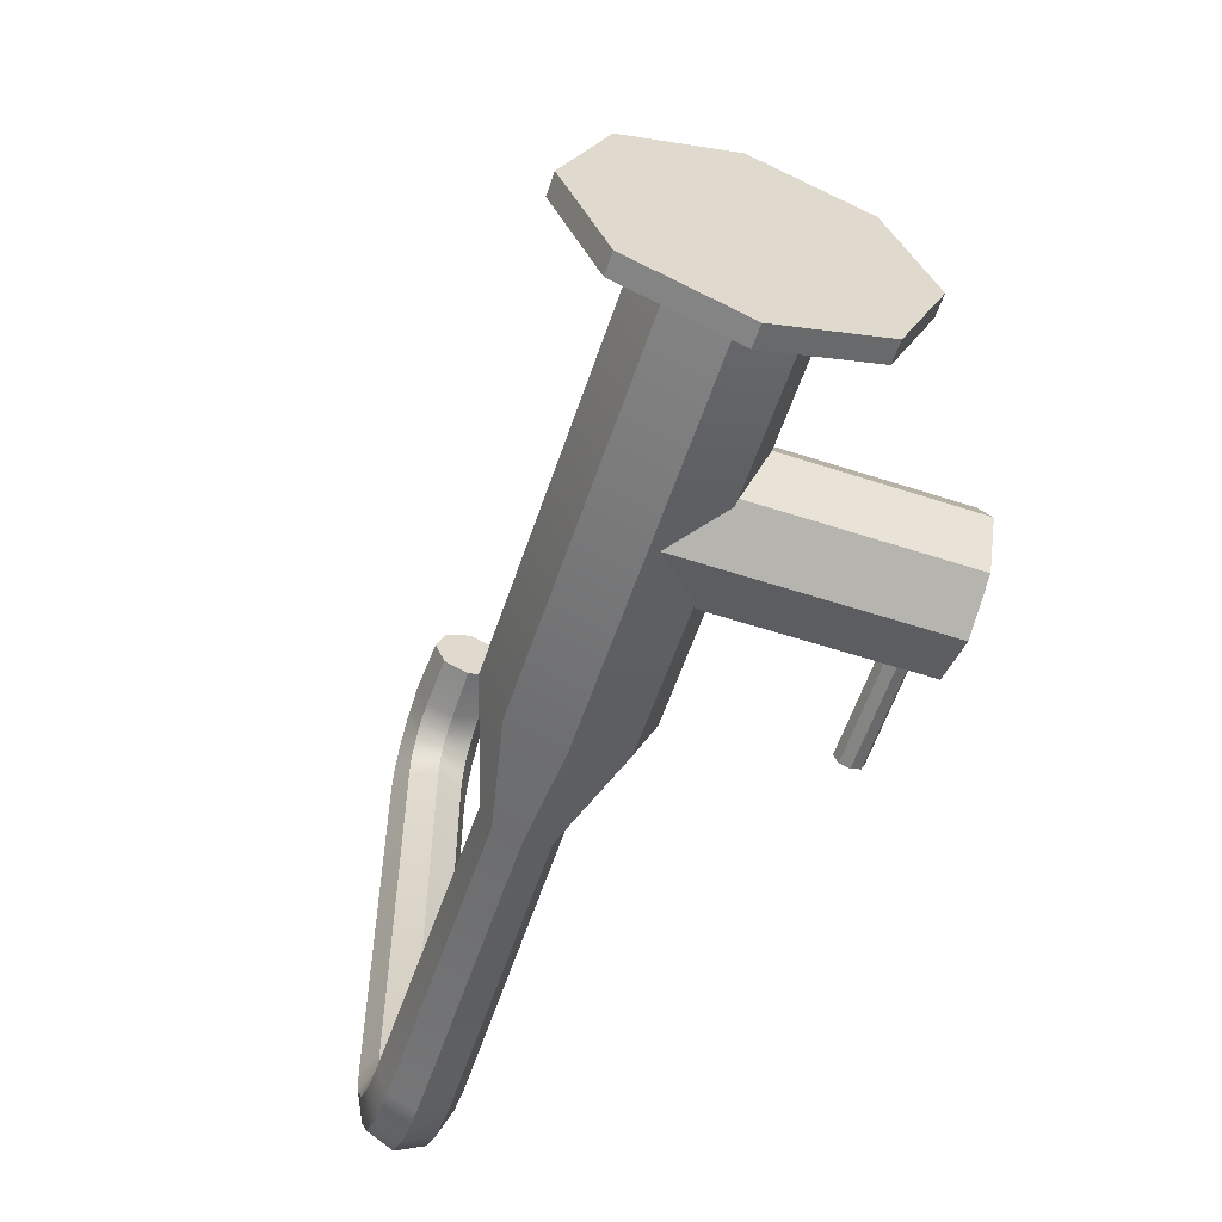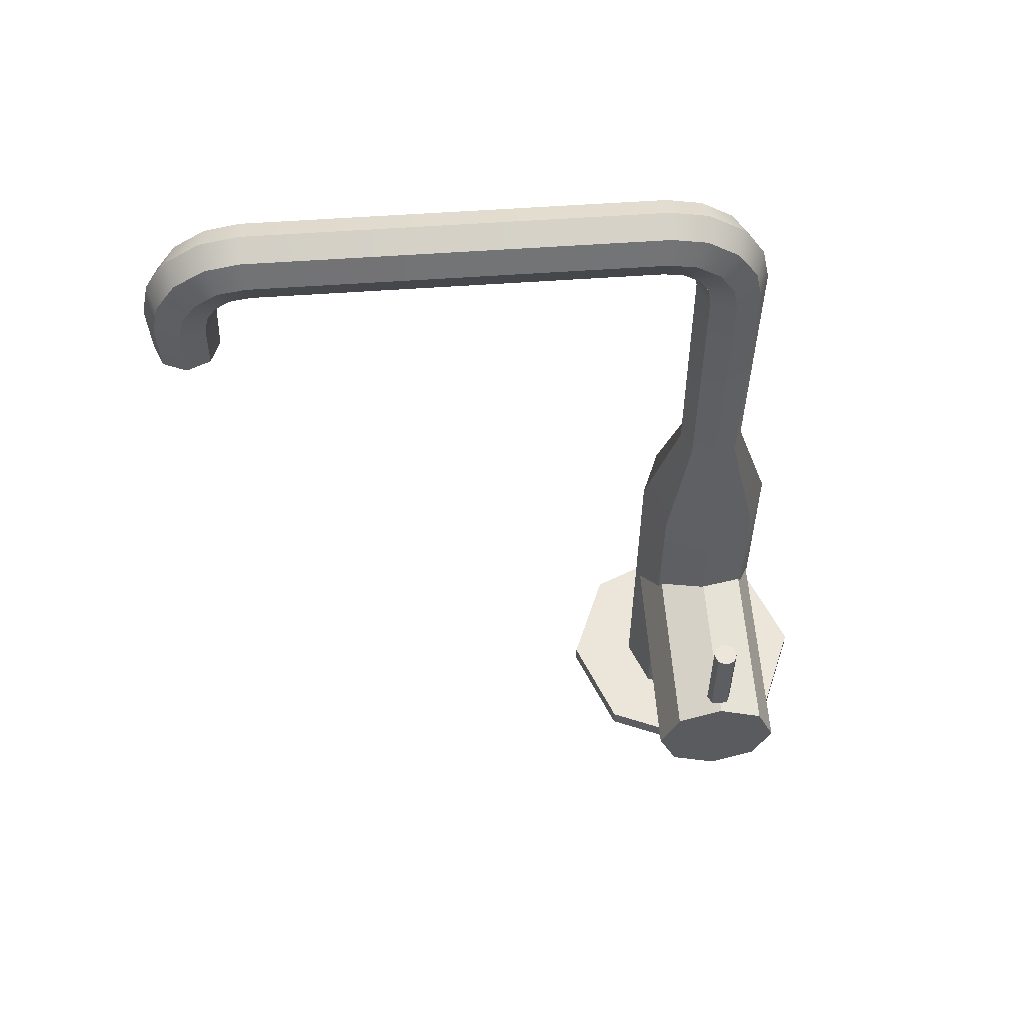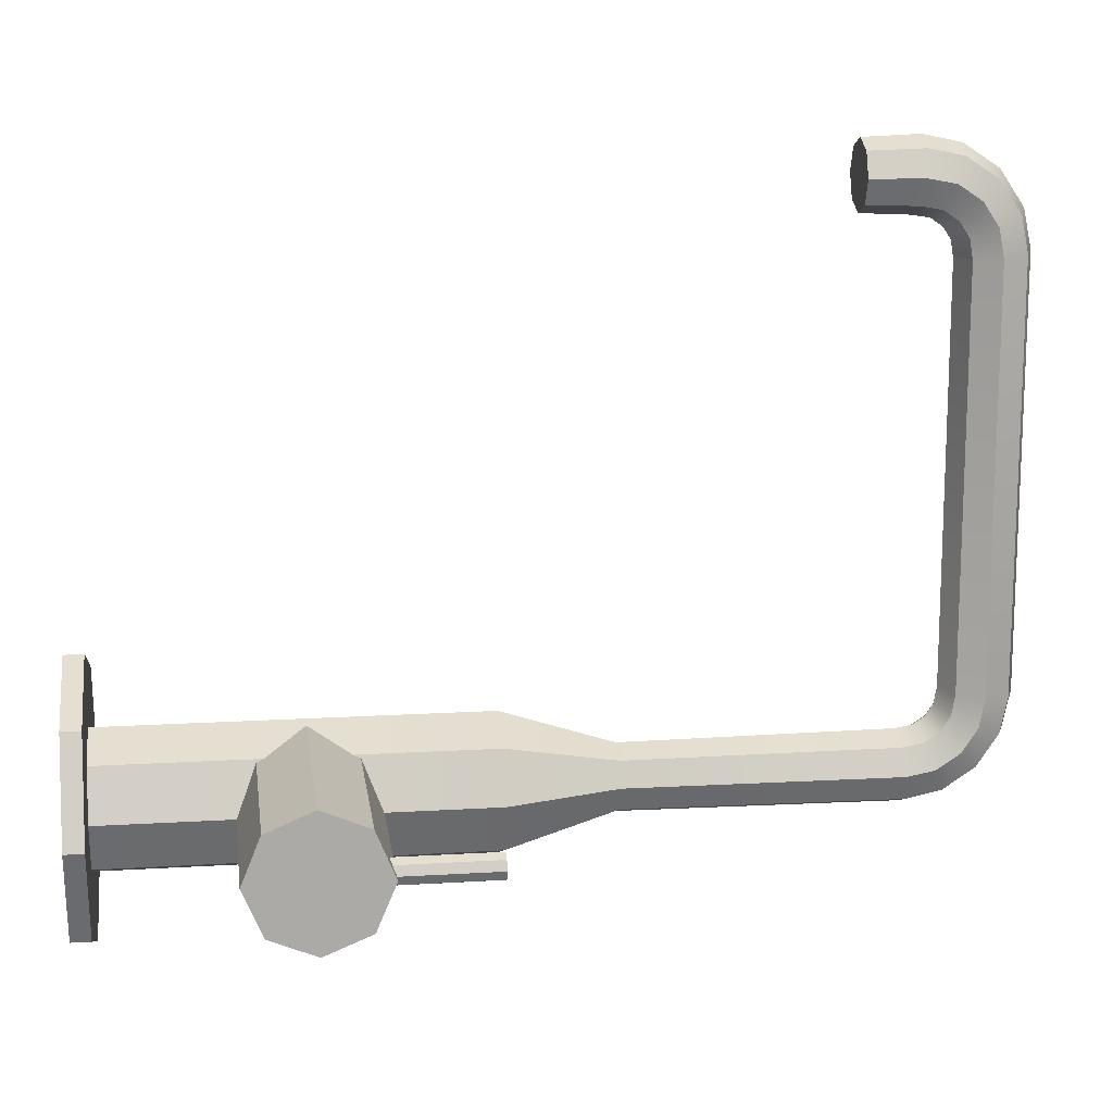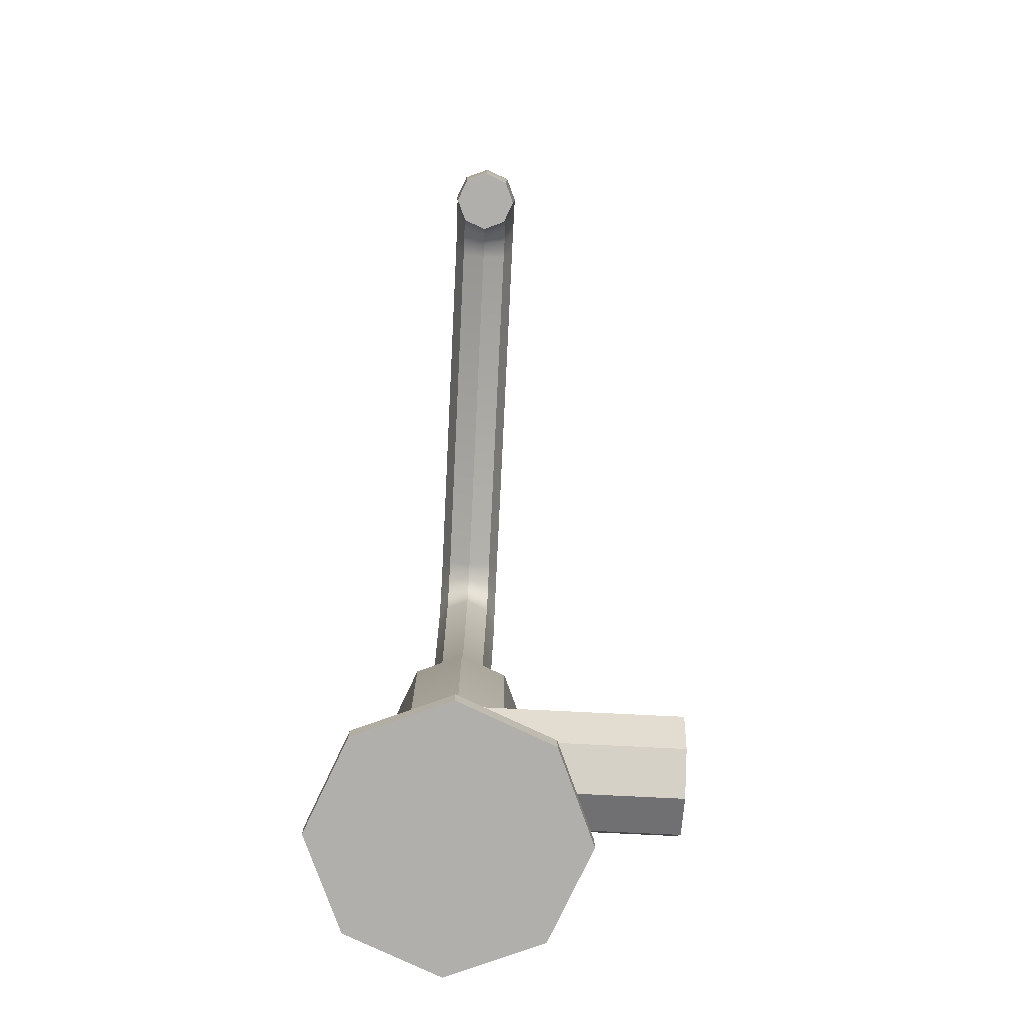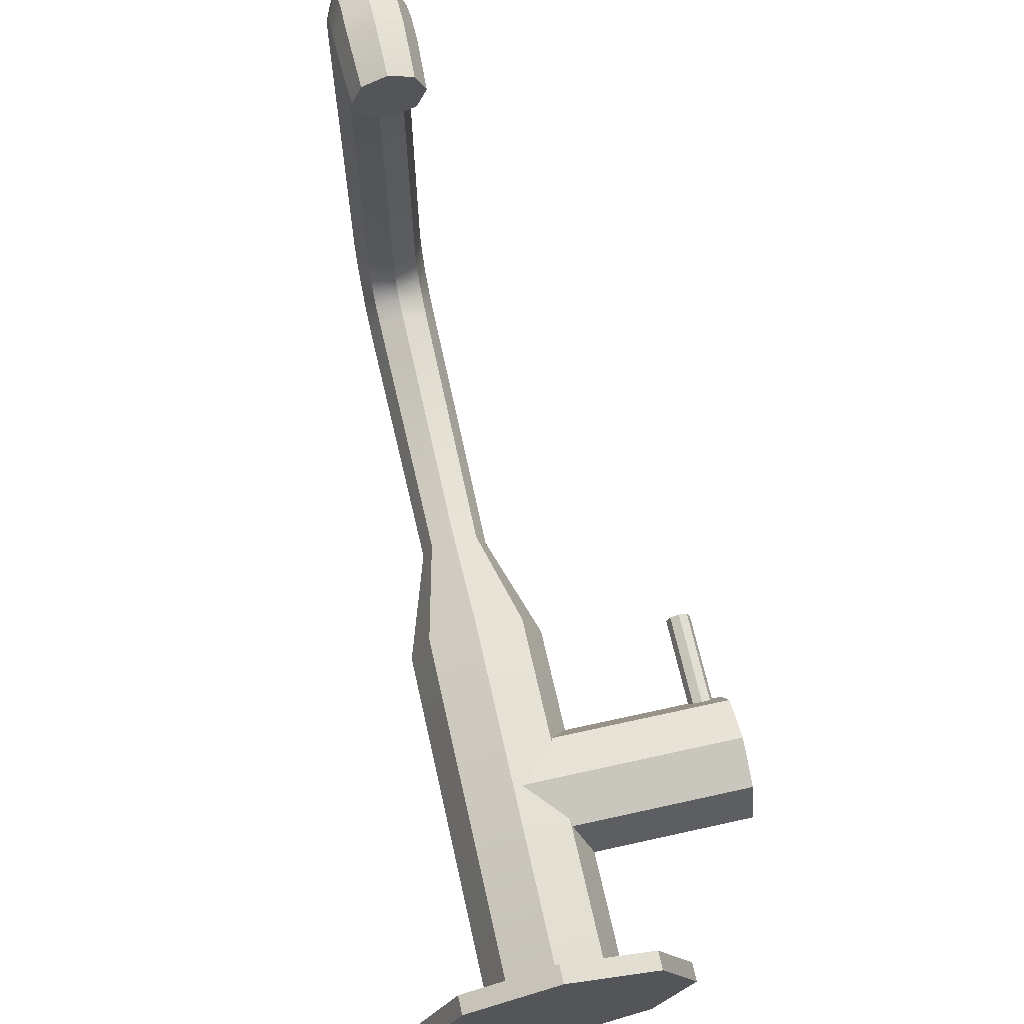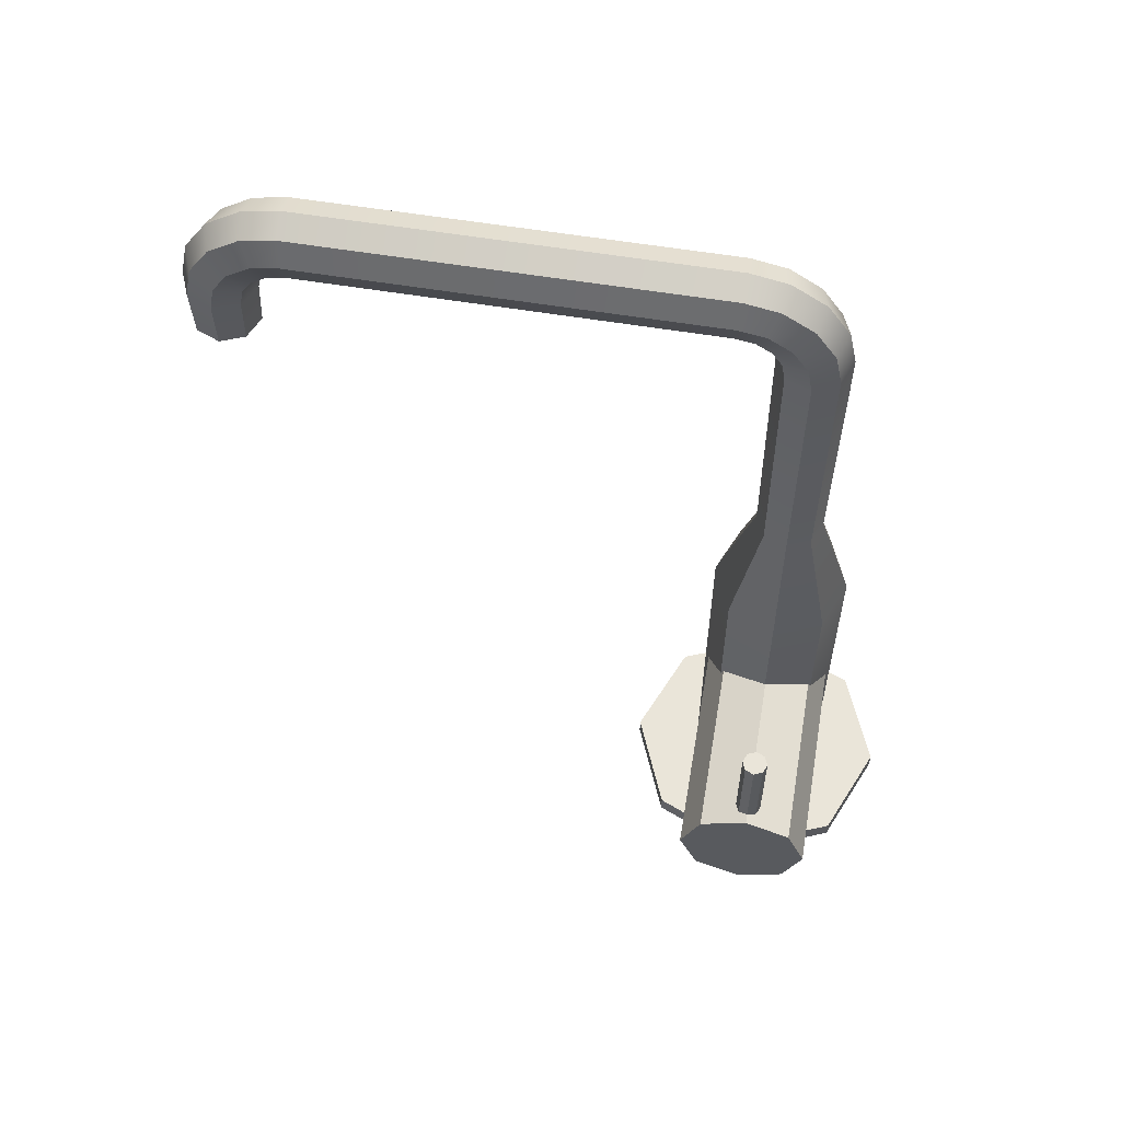
<metadata>
{"format":"obj","ext":"obj","renderer":"f3d","projection":"perspective","resolution":1024,"background":"white","views":[{"elev":-58.7,"azim":-18.6,"up":"+Z"},{"elev":57.2,"azim":85.8,"up":"+Y"},{"elev":14.4,"azim":82.4,"up":"+Z"},{"elev":-78.1,"azim":-2.8,"up":"+Y"},{"elev":67.7,"azim":-12.6,"up":"+Z"},{"elev":58.2,"azim":99.7,"up":"+Y"}]}
</metadata>
<code>
o fauset.008
v -0.01252 0.314 0.5829
v 0.002935 0.314 0.6203
v -0.01252 0.314 0.6576
v -0.08711 -0.02417 -0.2853
v -0.1026 -0.02417 -0.248
v -0.08711 -0.02417 -0.2107
v -0.04982 -0.02417 -0.1952
v -0.01252 -0.02417 -0.2106
v 0.002932 -0.02417 -0.248
v -0.01252 -0.02417 -0.2853
v -0.04982 -0.02417 -0.3007
v -0.08959 0.4001 -0.288
v -0.1064 0.3961 -0.2484
v -0.08999 0.3922 -0.2083
v -0.04982 0.3906 -0.1917
v -0.009652 0.3922 -0.2083
v 0.006726 0.3961 -0.2484
v -0.01005 0.4001 -0.288
v -0.04982 0.4017 -0.3042
v -0.08944 0.455 -0.2766
v -0.1064 0.4399 -0.2401
v -0.09026 0.4245 -0.2028
v -0.04982 0.418 -0.187
v -0.009384 0.4245 -0.2028
v 0.006711 0.4399 -0.2401
v -0.0102 0.455 -0.2766
v -0.04982 0.4612 -0.2915
v -0.08941 0.5049 -0.2432
v -0.1064 0.477 -0.2153
v -0.09022 0.4484 -0.1867
v -0.04982 0.4364 -0.1747
v -0.009415 0.4484 -0.1867
v 0.006711 0.477 -0.2153
v -0.01022 0.5049 -0.2432
v -0.04982 0.5164 -0.2547
v -0.08944 0.5383 -0.1933
v -0.1064 0.5018 -0.1782
v -0.09026 0.4645 -0.1628
v -0.04982 0.4487 -0.1563
v -0.009384 0.4645 -0.1628
v 0.006711 0.5018 -0.1782
v -0.0102 0.5383 -0.1933
v -0.04982 0.5532 -0.1995
v -0.08959 0.5497 -0.1383
v -0.1064 0.5101 -0.1344
v -0.08998 0.47 -0.1305
v -0.04982 0.4534 -0.1289
v -0.009657 0.47 -0.1305
v 0.006726 0.5101 -0.1344
v -0.01005 0.5497 -0.1383
v -0.04982 0.5659 -0.14
v -0.08959 0.5497 0.5106
v -0.1064 0.5101 0.5067
v -0.08998 0.47 0.5028
v -0.04982 0.4534 0.5012
v -0.009657 0.47 0.5028
v 0.006726 0.5101 0.5067
v -0.01005 0.5497 0.5106
v -0.04982 0.5659 0.5123
v -0.08944 0.5383 0.5656
v -0.1064 0.5018 0.5505
v -0.09026 0.4645 0.5351
v -0.04982 0.4487 0.5286
v -0.009384 0.4645 0.5351
v 0.006711 0.5018 0.5505
v -0.0102 0.5383 0.5656
v -0.04982 0.5532 0.5718
v -0.08941 0.5049 0.6155
v -0.1064 0.477 0.5876
v -0.09022 0.4484 0.559
v -0.04982 0.4364 0.547
v -0.009415 0.4484 0.559
v 0.006711 0.477 0.5876
v -0.01022 0.5049 0.6155
v -0.04982 0.5164 0.627
v -0.08944 0.455 0.6489
v -0.1064 0.4399 0.6124
v -0.09026 0.4245 0.5751
v -0.04982 0.418 0.5593
v -0.009384 0.4245 0.5751
v 0.006711 0.4399 0.6124
v -0.0102 0.455 0.6489
v -0.04982 0.4612 0.6638
v -0.08959 0.4001 0.6603
v -0.1064 0.3961 0.6207
v -0.08999 0.3922 0.5806
v -0.04982 0.3907 0.564
v -0.00965 0.3922 0.5806
v 0.006726 0.3961 0.6207
v -0.01005 0.4001 0.6603
v -0.04982 0.4017 0.6765
v -0.08712 0.314 0.6576
v -0.1026 0.314 0.6203
v -0.08711 0.314 0.5829
v -0.04982 0.314 0.5675
v -0.04982 0.314 0.673
v 0.02668 -0.1963 -0.3245
v 0.05838 -0.1963 -0.248
v 0.02668 -0.1963 -0.1714
v -0.04982 -0.1963 -0.1397
v -0.1263 -0.1963 -0.1714
v -0.158 -0.1963 -0.248
v -0.1263 -0.1963 -0.3245
v -0.04982 -0.1963 -0.3562
v 0.02668 -0.7781 -0.3245
v 0.05838 -0.7781 -0.248
v 0.02668 -0.7781 -0.1714
v -0.04982 -0.778 -0.1397
v -0.1263 -0.7781 -0.1714
v -0.158 -0.7781 -0.248
v -0.1263 -0.7781 -0.3245
v -0.04982 -0.778 -0.3562
v 0.02668 -0.8083 -0.3245
v -0.04982 -0.8083 -0.3562
v 0.05838 -0.8083 -0.248
v 0.02668 -0.8083 -0.1714
v -0.04982 -0.8083 -0.1397
v -0.1263 -0.8083 -0.1714
v -0.158 -0.8083 -0.248
v -0.1263 -0.8083 -0.3245
v 0.1028 -0.7781 -0.4007
v -0.04982 -0.778 -0.4639
v 0.1661 -0.7781 -0.248
v 0.1028 -0.7781 -0.09526
v -0.04982 -0.778 -0.03203
v -0.2025 -0.7781 -0.09526
v -0.2657 -0.7781 -0.248
v -0.2025 -0.7781 -0.4007
v 0.1028 -0.8083 -0.4007
v -0.04982 -0.8083 -0.4639
v 0.1661 -0.8083 -0.248
v 0.1028 -0.8083 -0.09526
v -0.04982 -0.8083 -0.03203
v -0.2025 -0.8083 -0.09526
v -0.2657 -0.8083 -0.248
v -0.2025 -0.8083 -0.4007
v 0.283 -0.2233 -0.2684
v 0.2689 -0.2233 -0.2626
v 0.263 -0.2233 -0.2487
v 0.2688 -0.2233 -0.2346
v 0.283 -0.2233 -0.2287
v 0.2971 -0.2233 -0.2346
v 0.3029 -0.2233 -0.2487
v 0.297 -0.2233 -0.2626
v 0.297 -0.4021 -0.2626
v 0.3029 -0.4021 -0.2487
v 0.2971 -0.4021 -0.2346
v 0.283 -0.4021 -0.2287
v 0.2688 -0.4021 -0.2346
v 0.263 -0.4021 -0.2487
v 0.2689 -0.4021 -0.2626
v 0.283 -0.4021 -0.2684
v 0.3184 -0.4716 -0.3505
v 0.3184 -0.3992 -0.3209
v 0.3184 -0.3686 -0.2488
v 0.3184 -0.3984 -0.1759
v 0.3184 -0.4716 -0.1456
v 0.3184 -0.5447 -0.1759
v 0.3184 -0.5745 -0.2488
v 0.3184 -0.544 -0.3209
v -0.03737 -0.544 -0.3209
v -0.03737 -0.5745 -0.2488
v -0.03737 -0.5447 -0.1759
v -0.03737 -0.4716 -0.1456
v -0.03737 -0.3984 -0.1759
v -0.03737 -0.3686 -0.2488
v -0.03737 -0.3992 -0.3209
v -0.03737 -0.4716 -0.3505
f 1 2 3 96 92 93 94 95
f 4 12 19 11
f 5 13 12 4
f 6 14 13 5
f 7 15 14 6
f 8 16 15 7
f 9 17 16 8
f 10 18 17 9
f 11 19 18 10
f 12 20 27 19
f 13 21 20 12
f 14 22 21 13
f 15 23 22 14
f 16 24 23 15
f 17 25 24 16
f 18 26 25 17
f 19 27 26 18
f 20 28 35 27
f 21 29 28 20
f 22 30 29 21
f 23 31 30 22
f 24 32 31 23
f 25 33 32 24
f 26 34 33 25
f 27 35 34 26
f 28 36 43 35
f 29 37 36 28
f 30 38 37 29
f 31 39 38 30
f 32 40 39 31
f 33 41 40 32
f 34 42 41 33
f 35 43 42 34
f 36 44 51 43
f 37 45 44 36
f 38 46 45 37
f 39 47 46 38
f 40 48 47 39
f 41 49 48 40
f 42 50 49 41
f 43 51 50 42
f 44 52 59 51
f 45 53 52 44
f 46 54 53 45
f 47 55 54 46
f 48 56 55 47
f 49 57 56 48
f 50 58 57 49
f 51 59 58 50
f 52 60 67 59
f 53 61 60 52
f 54 62 61 53
f 55 63 62 54
f 56 64 63 55
f 57 65 64 56
f 58 66 65 57
f 59 67 66 58
f 60 68 75 67
f 61 69 68 60
f 62 70 69 61
f 63 71 70 62
f 64 72 71 63
f 65 73 72 64
f 66 74 73 65
f 67 75 74 66
f 68 76 83 75
f 69 77 76 68
f 70 78 77 69
f 71 79 78 70
f 72 80 79 71
f 73 81 80 72
f 74 82 81 73
f 75 83 82 74
f 76 84 91 83
f 77 85 84 76
f 78 86 85 77
f 79 87 86 78
f 80 88 87 79
f 81 89 88 80
f 82 90 89 81
f 83 91 90 82
f 84 92 96 91
f 85 93 92 84
f 86 94 93 85
f 87 95 94 86
f 88 1 95 87
f 89 2 1 88
f 90 3 2 89
f 91 96 3 90
f 8 7 100 99
f 11 10 97 104
f 4 11 104 103
f 6 5 102 101
f 9 8 99 98
f 7 6 101 100
f 10 9 98 97
f 5 4 103 102
f 103 104 112 111
f 101 102 110 109
f 99 100 108 107
f 97 98 106 105
f 102 103 111 110
f 100 101 109 108
f 98 99 107 106
f 104 97 105 112
f 105 106 123 121
f 113 115 116 117 118 119 120 114
f 114 120 136 130
f 112 105 121 122
f 120 119 135 136
f 111 112 122 128
f 119 118 134 135
f 110 111 128 127
f 118 117 133 134
f 122 121 129 130
f 128 122 130 136
f 126 127 135 134
f 124 125 133 132
f 121 123 131 129
f 127 128 136 135
f 125 126 134 133
f 123 124 132 131
f 113 114 130 129
f 106 107 124 123
f 115 113 129 131
f 107 108 125 124
f 116 115 131 132
f 108 109 126 125
f 117 116 132 133
f 109 110 127 126
f 145 144 143 146
f 151 138 137 152
f 152 137 144 145
f 148 141 140 149
f 149 140 139 150
f 137 138 139 140 141 142 143 144
f 147 142 141 148
f 150 139 138 151
f 152 145 146 147 148 149 150 151
f 146 143 142 147
f 161 160 159 162
f 167 154 153 168
f 168 153 160 161
f 164 157 156 165
f 165 156 155 166
f 153 154 155 156 157 158 159 160
f 163 158 157 164
f 166 155 154 167
f 168 161 162 163 164 165 166 167
f 162 159 158 163

</code>
